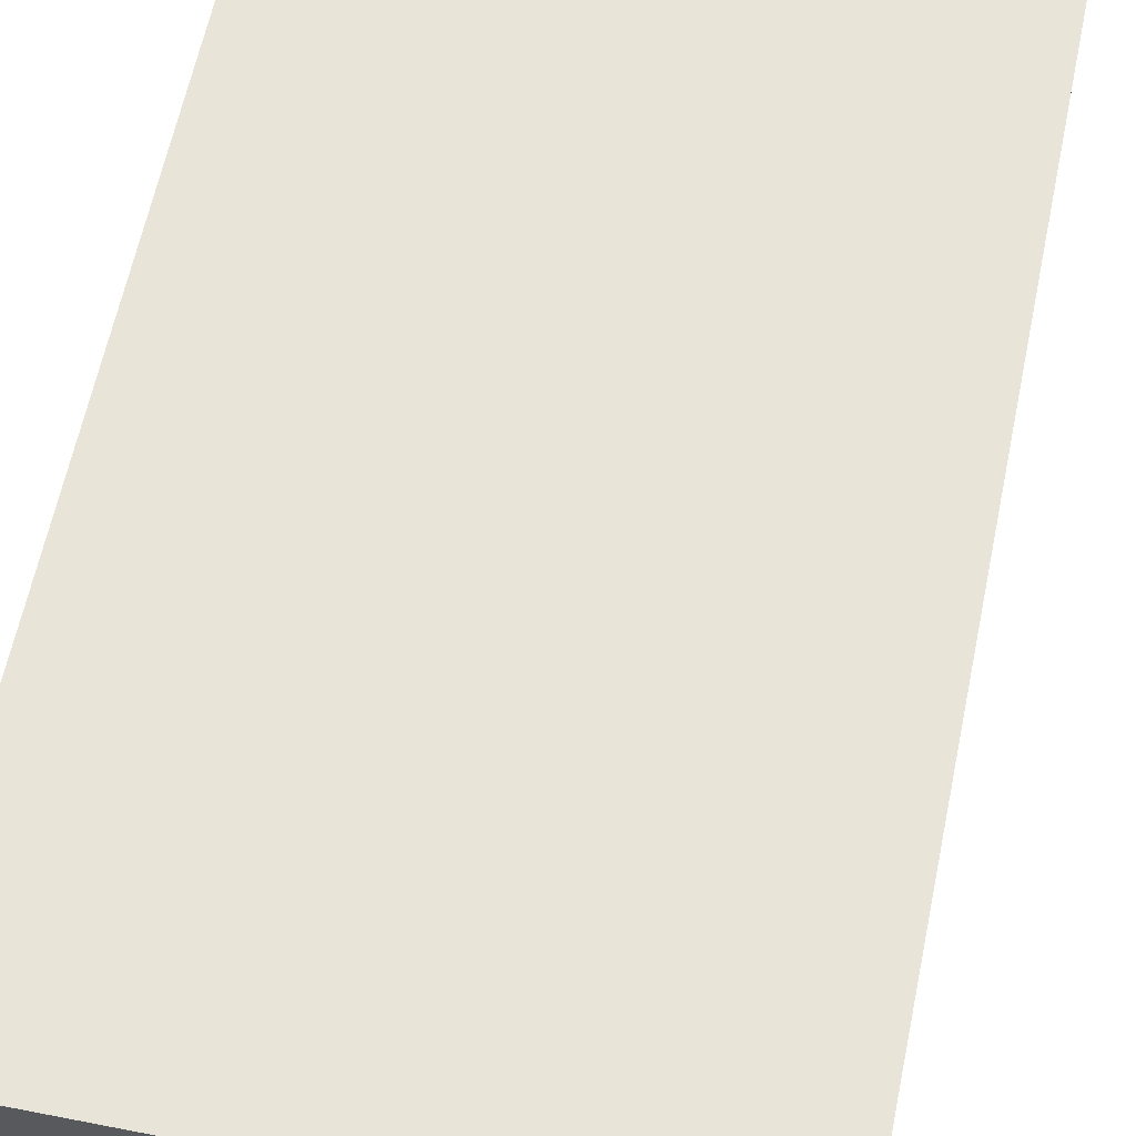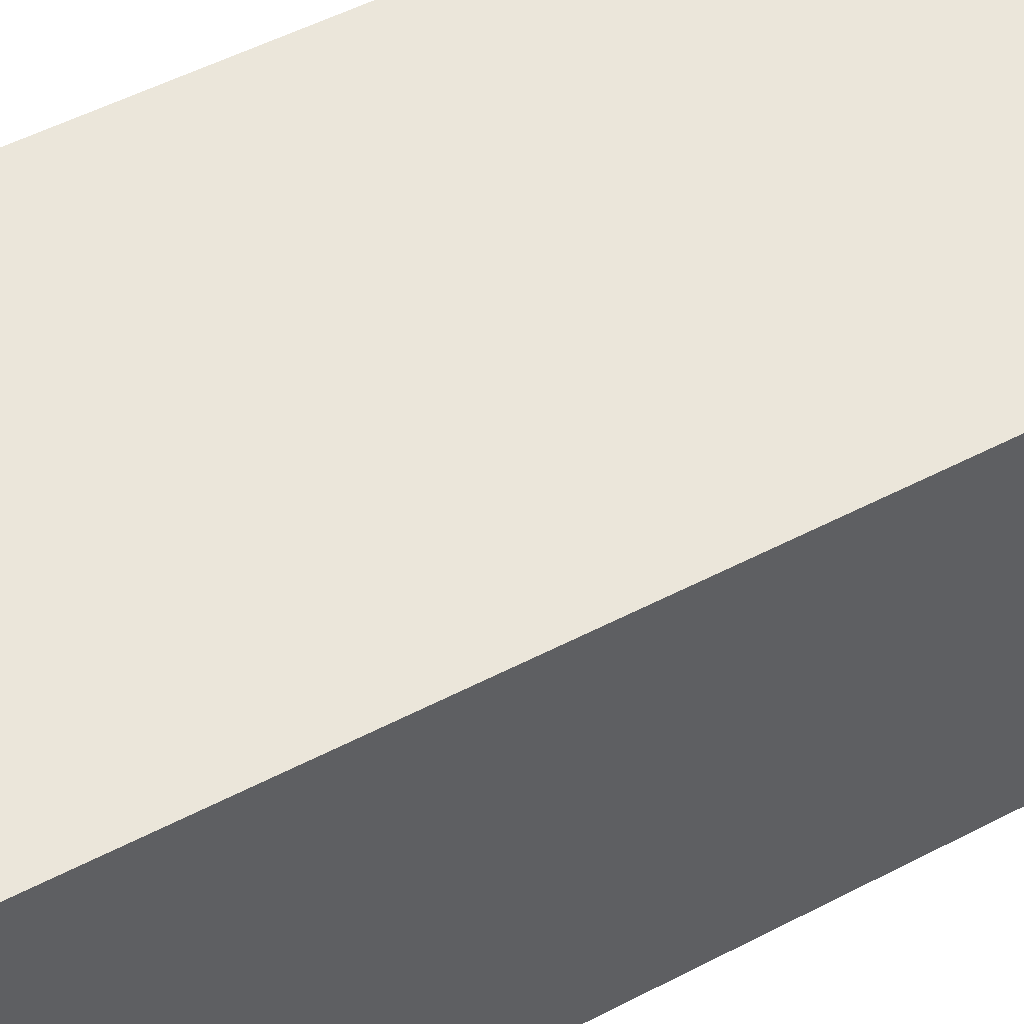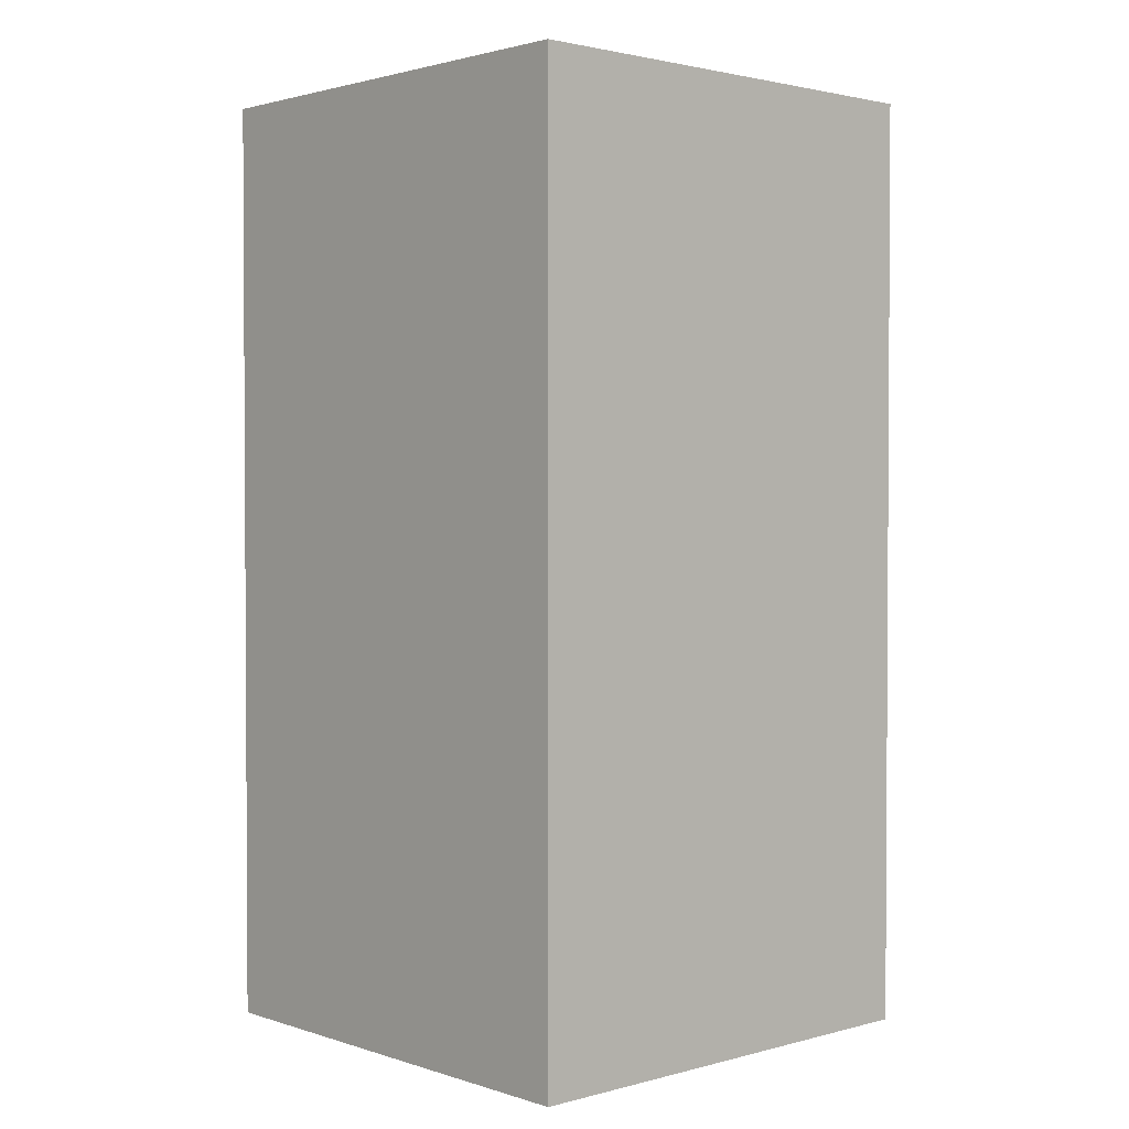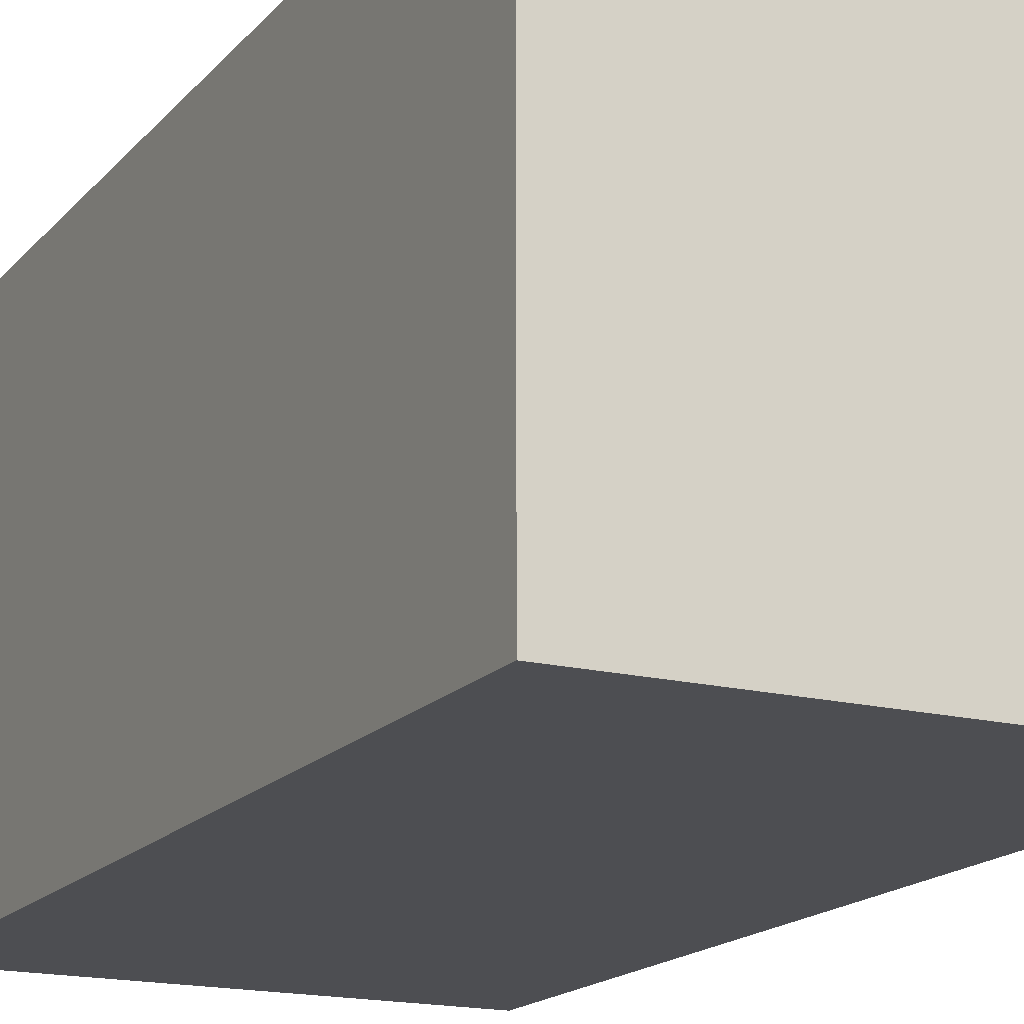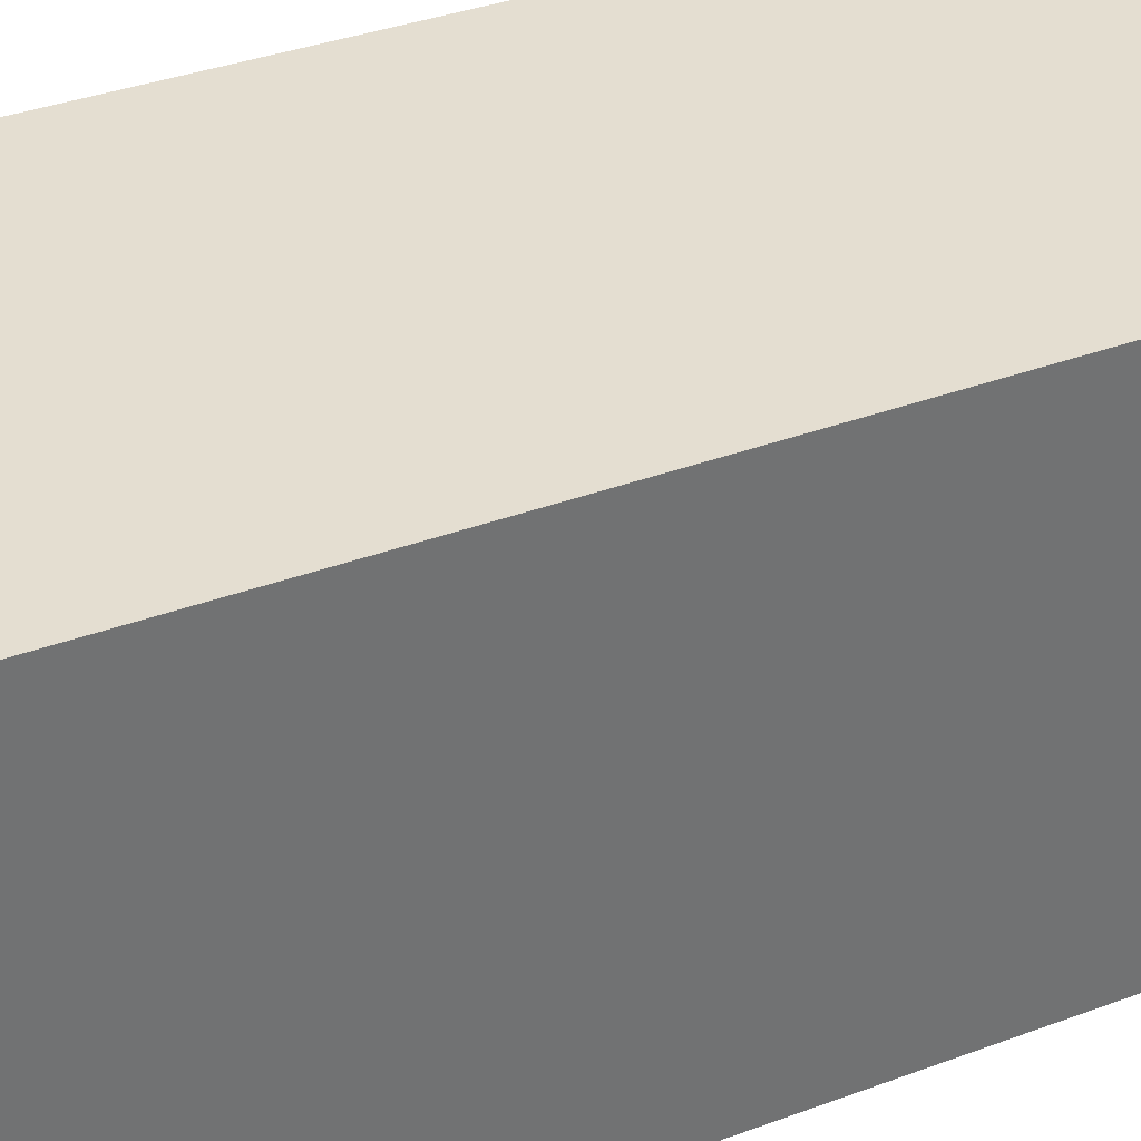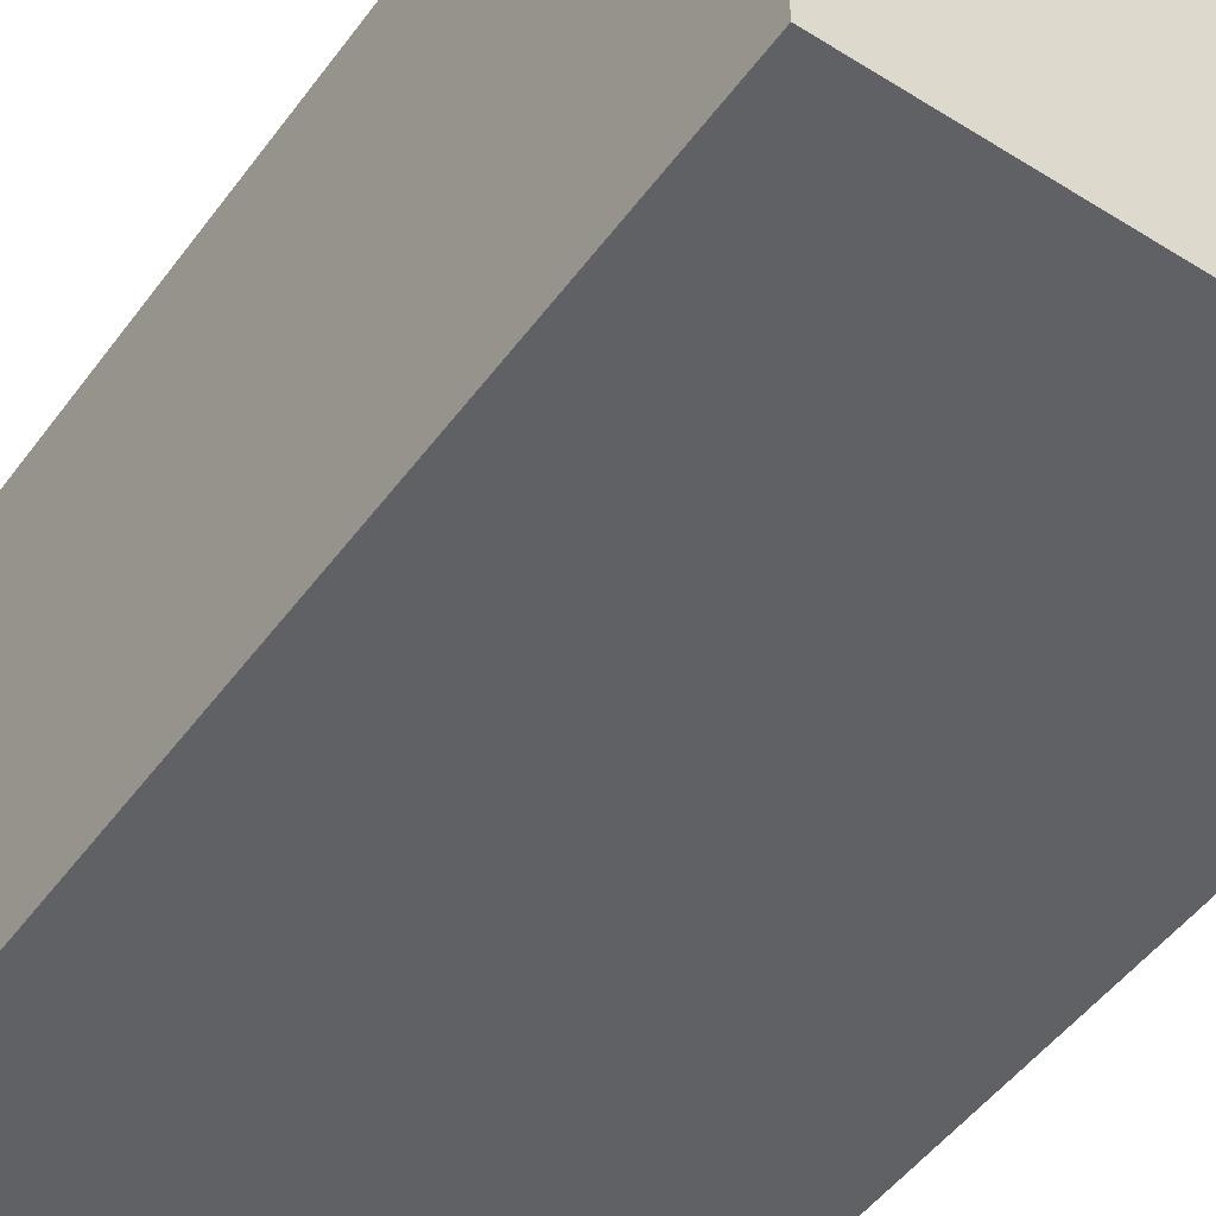
<metadata>
{"format":"obj","ext":"obj","renderer":"f3d","projection":"perspective","resolution":1024,"background":"white","views":[{"elev":59.9,"azim":11.5,"up":"+Z"},{"elev":54.9,"azim":-118.5,"up":"+Z"},{"elev":2.0,"azim":137.5,"up":"+Y"},{"elev":-17.1,"azim":-26.8,"up":"+Z"},{"elev":36.4,"azim":-115.9,"up":"+Z"},{"elev":-49.3,"azim":-34.8,"up":"+Z"}]}
</metadata>
<code>
g Mesh_0
v 0.1 0 -0.1
v -0.1 0 -0.1
v 0.1 0 0.1
v -0.1 0 0.1
v 0.1 0 -0.1
v -0.1 0 -0.1
v 0.1 0.4 -0.1
v -0.1 0.4 -0.1
v 0.1 0 -0.1
v 0.1 0 0.1
v 0.1 0.4 -0.1
v 0.1 0.4 0.1
v 0.1 0.4 -0.1
v -0.1 0.4 -0.1
v 0.1 0.4 0.1
v -0.1 0.4 0.1
v 0.1 0 0.1
v -0.1 0 0.1
v 0.1 0.4 0.1
v -0.1 0.4 0.1
v -0.1 0 -0.1
v -0.1 0 0.1
v -0.1 0.4 -0.1
v -0.1 0.4 0.1
g Mesh_0_0
f 2 1 3
f 2 3 4
f 5 6 7
f 7 6 8
f 10 9 11
f 10 11 12
f 13 14 15
f 15 14 16
f 18 17 19
f 18 19 20
f 21 22 23
f 23 22 24

</code>
